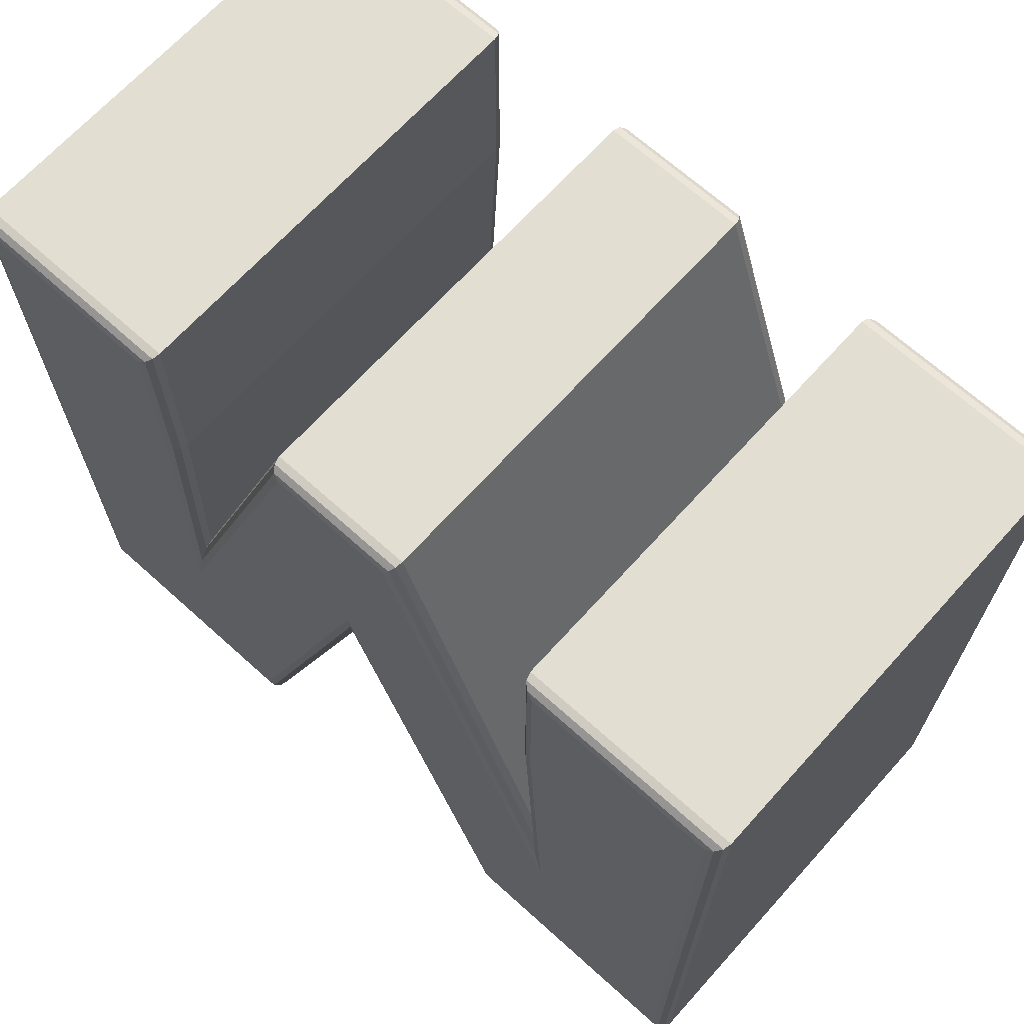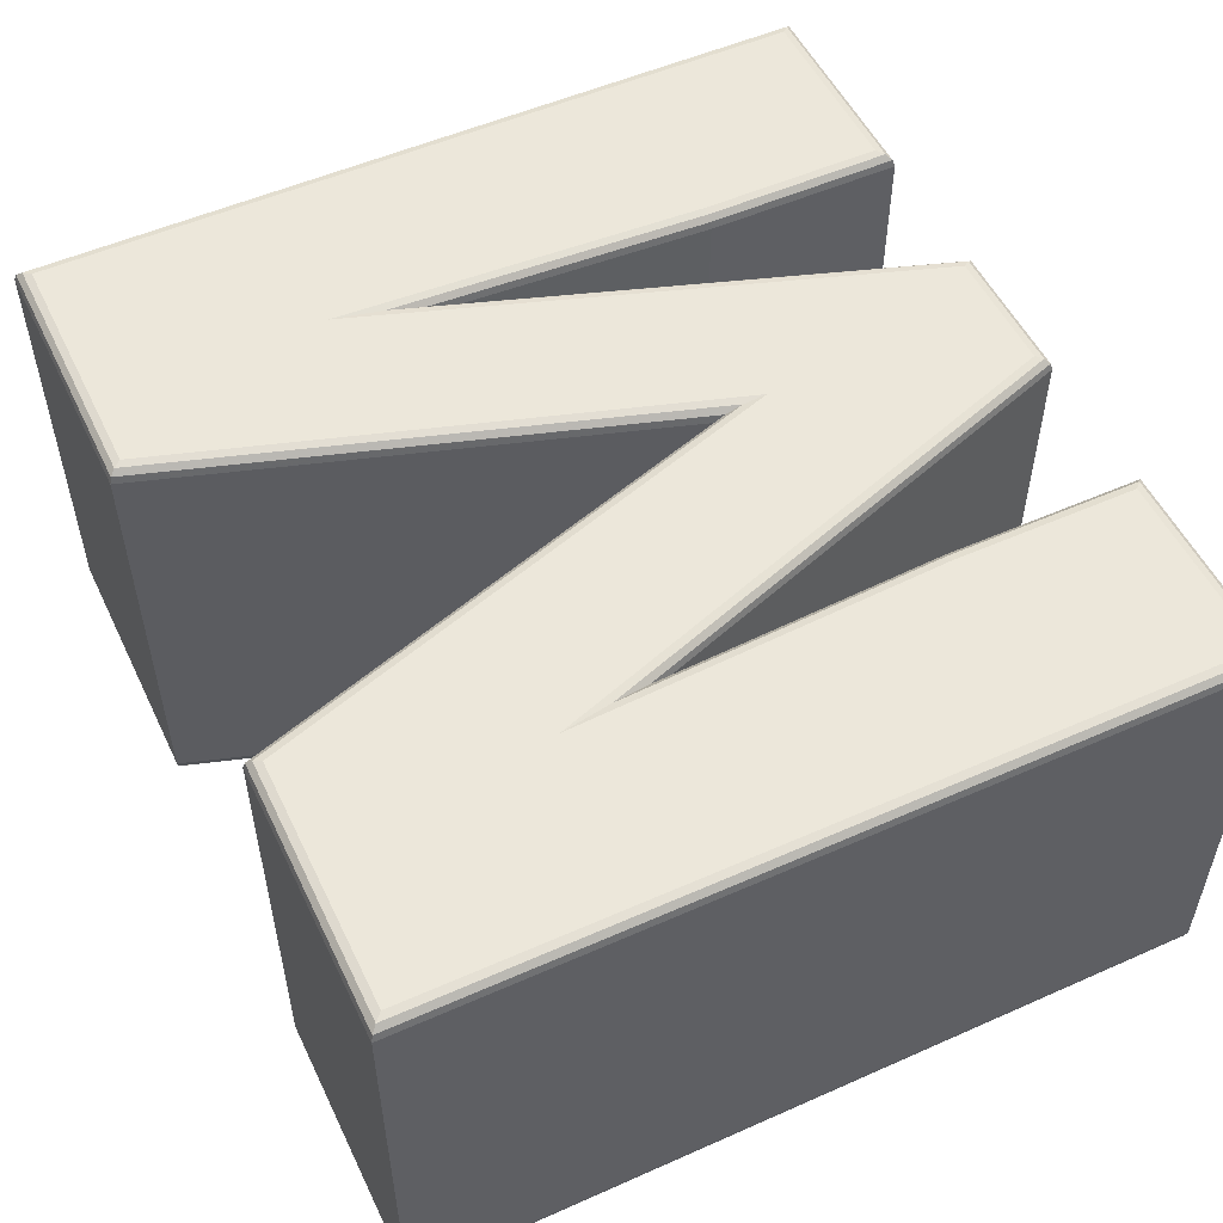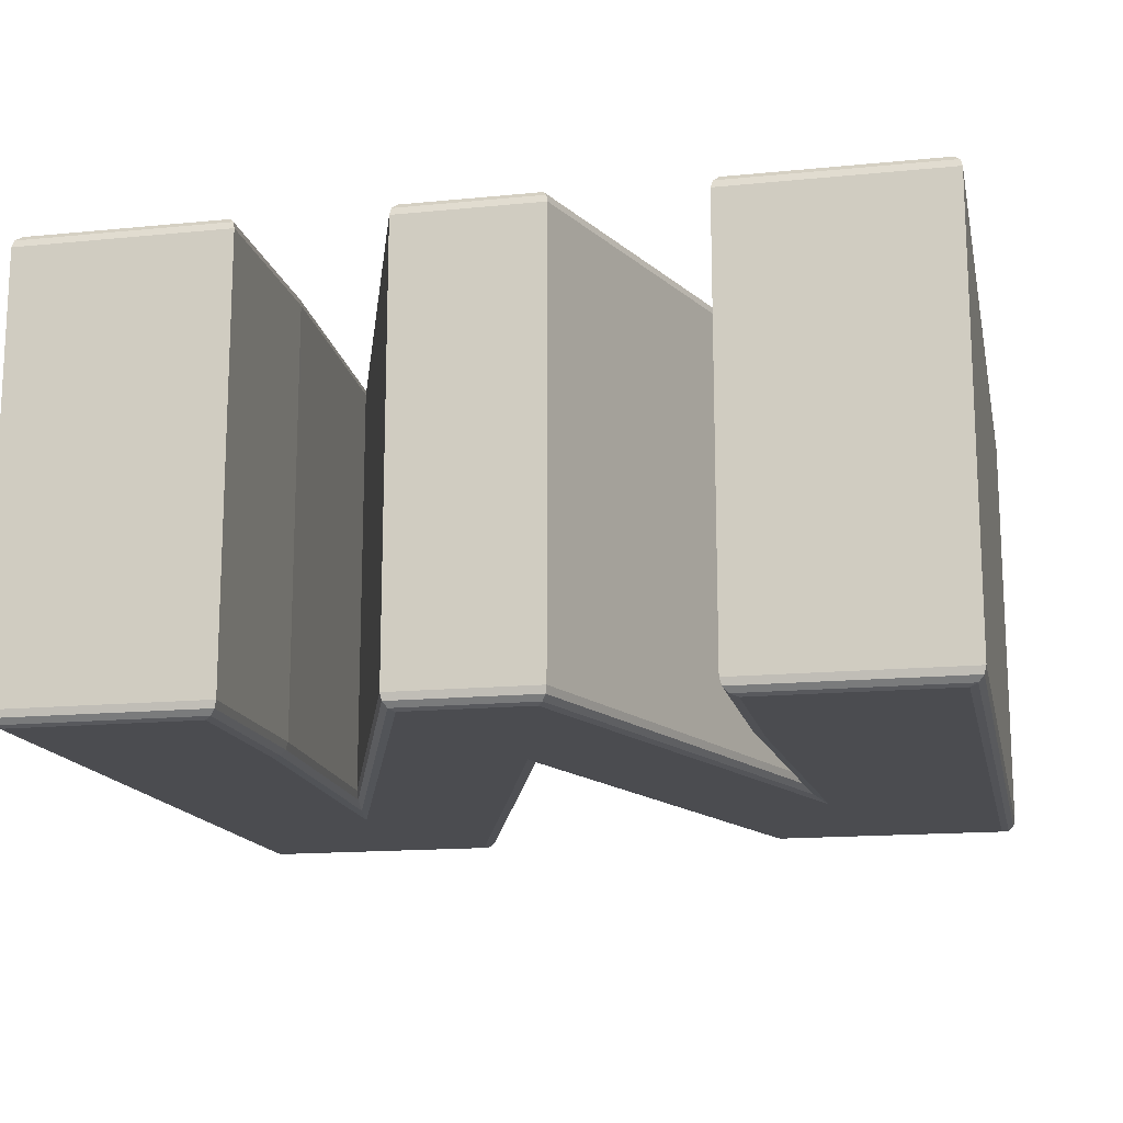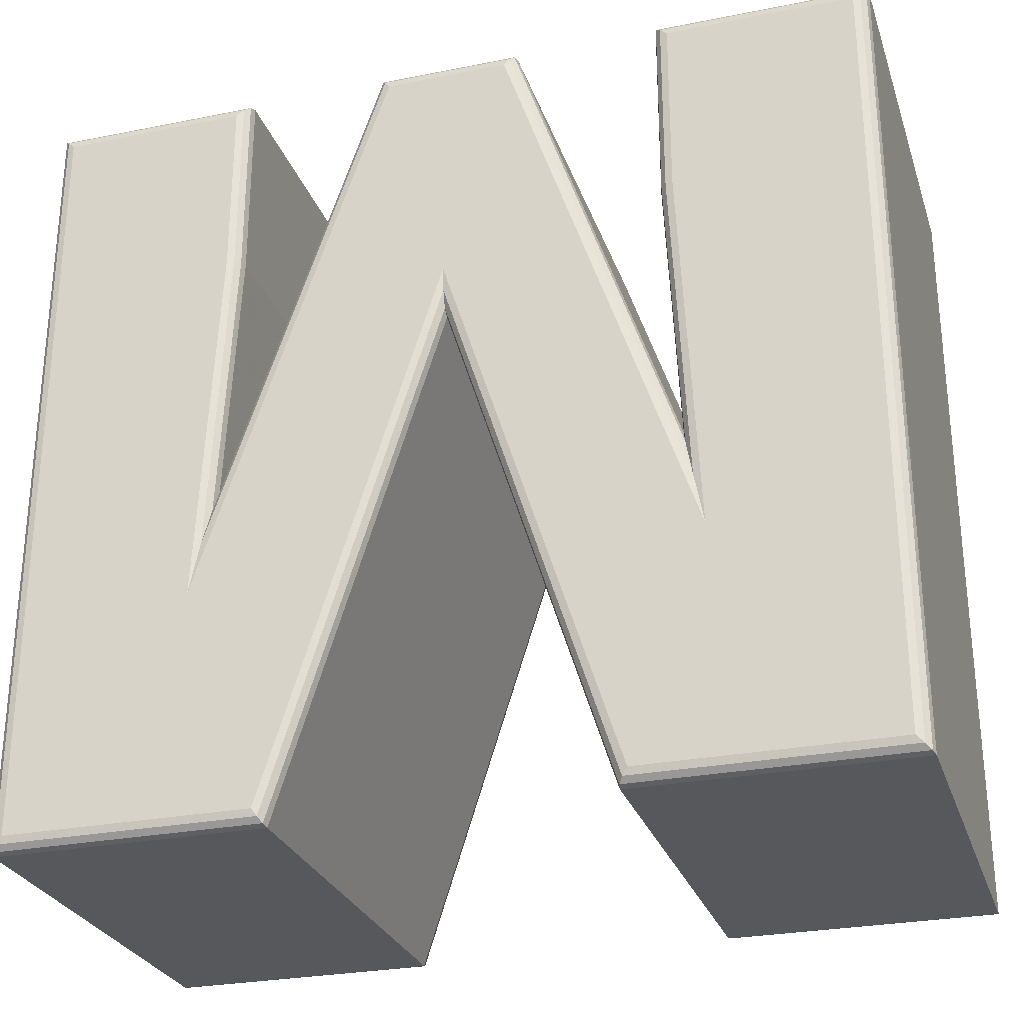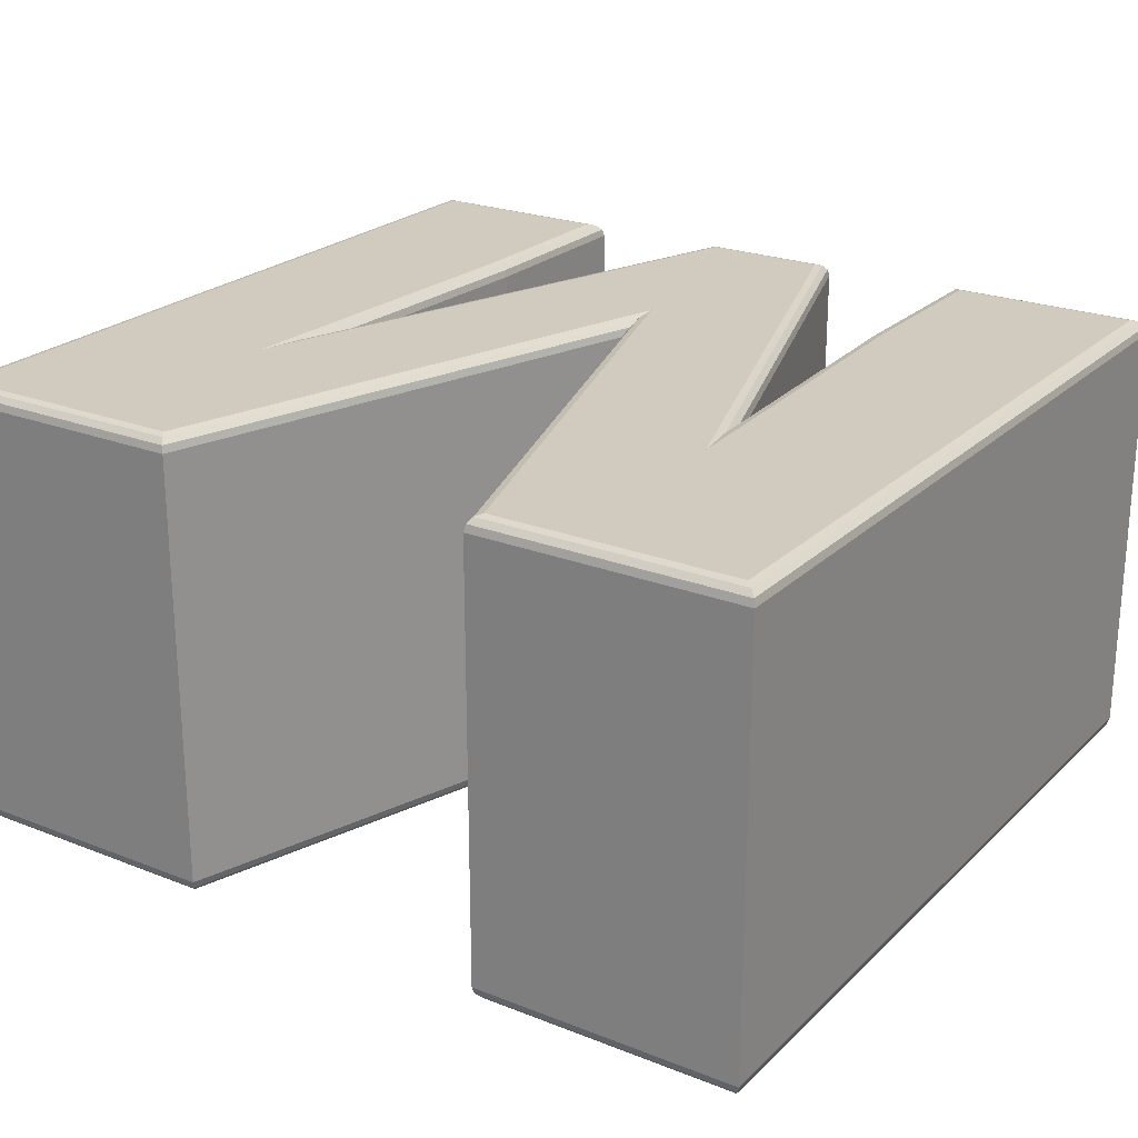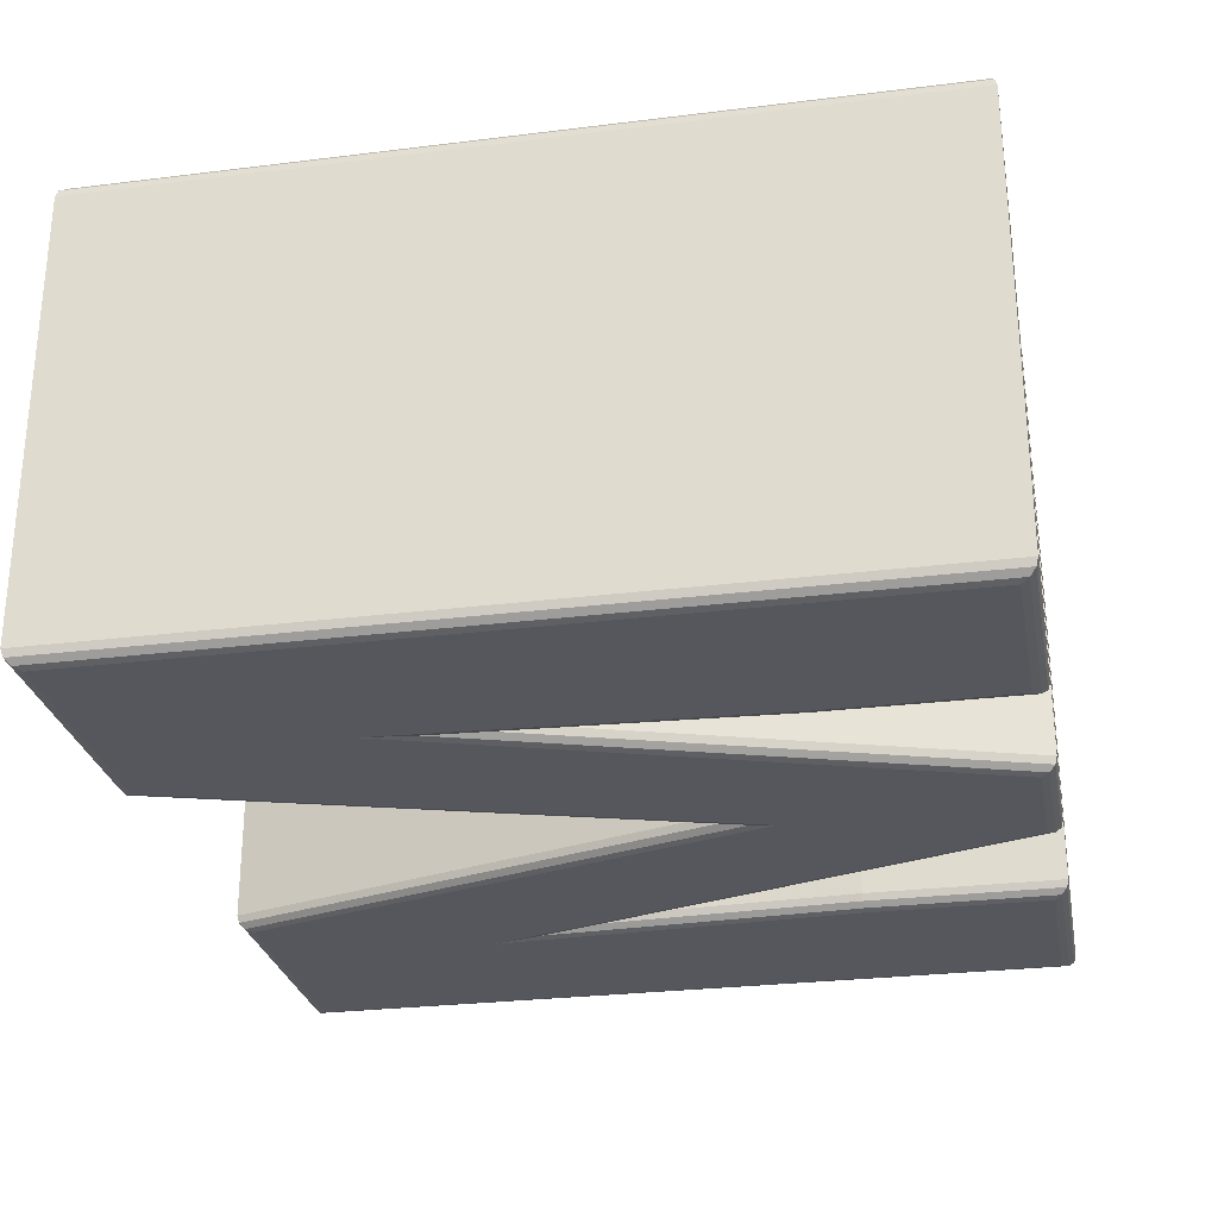
<metadata>
{"format":"obj","ext":"obj","renderer":"f3d","projection":"perspective","resolution":1024,"background":"white","views":[{"elev":67.8,"azim":42.1,"up":"+Z"},{"elev":53.0,"azim":-115.4,"up":"+Y"},{"elev":-15.2,"azim":11.9,"up":"+Y"},{"elev":-27.7,"azim":-163.1,"up":"+Z"},{"elev":23.5,"azim":-146.6,"up":"+Y"},{"elev":-27.5,"azim":-79.2,"up":"+Y"}]}
</metadata>
<code>
o Text
v 0.04047 0.16 -0.5357
v 0.2101 0.16 -0.5357
v 0.3297 0.16 -0.163
v 0.4489 0.16 -0.5357
v 0.6188 0.16 -0.5357
v 0.6188 0.16 0
v 0.4893 0.16 0
v 0.4893 0.16 -0.1251
v 0.5018 0.16 -0.3812
v 0.3723 0.16 0
v 0.287 0.16 0
v 0.1571 0.16 -0.3815
v 0.1696 0.16 -0.1251
v 0.1696 0.16 0
v 0.04047 0.16 0
v 0.04047 -0.16 -0.5357
v 0.2101 -0.16 -0.5357
v 0.3297 -0.16 -0.163
v 0.4489 -0.16 -0.5357
v 0.6188 -0.16 -0.5357
v 0.6188 -0.16 0
v 0.4893 -0.16 0
v 0.4893 -0.16 -0.1251
v 0.5018 -0.16 -0.3812
v 0.3723 -0.16 0
v 0.287 -0.16 0
v 0.1571 -0.16 -0.3815
v 0.1696 -0.16 -0.1251
v 0.1696 -0.16 0
v 0.04047 -0.16 0
v 0.04047 -0.16 -0.5357
v 0.03547 -0.1587 -0.5407
v 0.03181 -0.155 -0.5443
v 0.03047 -0.15 -0.5457
v 0.2101 -0.16 -0.5357
v 0.2137 -0.1587 -0.5407
v 0.2164 -0.155 -0.5443
v 0.2174 -0.15 -0.5457
v 0.3297 -0.16 -0.163
v 0.3296 -0.1587 -0.1794
v 0.3296 -0.155 -0.1914
v 0.3296 -0.15 -0.1958
v 0.4489 -0.16 -0.5357
v 0.4452 -0.1587 -0.5407
v 0.4425 -0.155 -0.5443
v 0.4416 -0.15 -0.5457
v 0.6188 -0.16 -0.5357
v 0.6238 -0.1587 -0.5407
v 0.6275 -0.155 -0.5443
v 0.6288 -0.15 -0.5457
v 0.6188 -0.16 0
v 0.6238 -0.1587 0.005
v 0.6275 -0.155 0.00866
v 0.6288 -0.15 0.01
v 0.4893 -0.16 0
v 0.4843 -0.1587 0.005
v 0.4807 -0.155 0.00866
v 0.4793 -0.15 0.01
v 0.4893 -0.16 -0.1251
v 0.4843 -0.1587 -0.1252
v 0.4807 -0.155 -0.1253
v 0.4793 -0.15 -0.1253
v 0.5018 -0.16 -0.3812
v 0.4951 -0.1587 -0.3458
v 0.4902 -0.155 -0.3199
v 0.4884 -0.15 -0.3104
v 0.3723 -0.16 0
v 0.3759 -0.1587 0.005
v 0.3785 -0.155 0.00866
v 0.3795 -0.15 0.01
v 0.287 -0.16 0
v 0.2834 -0.1587 0.005
v 0.2808 -0.155 0.00866
v 0.2798 -0.15 0.01
v 0.1571 -0.16 -0.3815
v 0.1638 -0.1587 -0.3463
v 0.1688 -0.155 -0.3204
v 0.1706 -0.15 -0.311
v 0.1696 -0.16 -0.1251
v 0.1746 -0.1587 -0.1252
v 0.1783 -0.155 -0.1253
v 0.1796 -0.15 -0.1253
v 0.1696 -0.16 0
v 0.1746 -0.1587 0.005
v 0.1783 -0.155 0.00866
v 0.1796 -0.15 0.01
v 0.04047 -0.16 0
v 0.03547 -0.1587 0.005
v 0.03181 -0.155 0.00866
v 0.03047 -0.15 0.01
v 0.03047 -0.15 -0.5457
v 0.03047 0.15 -0.5457
v 0.2174 -0.15 -0.5457
v 0.2174 0.15 -0.5457
v 0.3296 -0.15 -0.1958
v 0.3296 0.15 -0.1958
v 0.4416 -0.15 -0.5457
v 0.4416 0.15 -0.5457
v 0.6288 -0.15 -0.5457
v 0.6288 0.15 -0.5457
v 0.6288 -0.15 0.01
v 0.6288 0.15 0.01
v 0.4793 -0.15 0.01
v 0.4793 0.15 0.01
v 0.4793 -0.15 -0.1253
v 0.4793 0.15 -0.1253
v 0.4884 -0.15 -0.3104
v 0.4884 0.15 -0.3104
v 0.3795 -0.15 0.01
v 0.3795 0.15 0.01
v 0.2798 -0.15 0.01
v 0.2798 0.15 0.01
v 0.1706 -0.15 -0.311
v 0.1706 0.15 -0.311
v 0.1796 -0.15 -0.1253
v 0.1796 0.15 -0.1253
v 0.1796 -0.15 0.01
v 0.1796 0.15 0.01
v 0.03047 -0.15 0.01
v 0.03047 0.15 0.01
v 0.03047 0.15 -0.5457
v 0.03181 0.155 -0.5443
v 0.03547 0.1587 -0.5407
v 0.04047 0.16 -0.5357
v 0.2174 0.15 -0.5457
v 0.2164 0.155 -0.5443
v 0.2137 0.1587 -0.5407
v 0.2101 0.16 -0.5357
v 0.3296 0.15 -0.1958
v 0.3296 0.155 -0.1914
v 0.3296 0.1587 -0.1794
v 0.3297 0.16 -0.163
v 0.4416 0.15 -0.5457
v 0.4425 0.155 -0.5443
v 0.4452 0.1587 -0.5407
v 0.4489 0.16 -0.5357
v 0.6288 0.15 -0.5457
v 0.6275 0.155 -0.5443
v 0.6238 0.1587 -0.5407
v 0.6188 0.16 -0.5357
v 0.6288 0.15 0.01
v 0.6275 0.155 0.00866
v 0.6238 0.1587 0.005
v 0.6188 0.16 0
v 0.4793 0.15 0.01
v 0.4807 0.155 0.00866
v 0.4843 0.1587 0.005
v 0.4893 0.16 0
v 0.4793 0.15 -0.1253
v 0.4807 0.155 -0.1253
v 0.4843 0.1587 -0.1252
v 0.4893 0.16 -0.1251
v 0.4884 0.15 -0.3104
v 0.4902 0.155 -0.3199
v 0.4951 0.1587 -0.3458
v 0.5018 0.16 -0.3812
v 0.3795 0.15 0.01
v 0.3785 0.155 0.00866
v 0.3759 0.1587 0.005
v 0.3723 0.16 0
v 0.2798 0.15 0.01
v 0.2808 0.155 0.00866
v 0.2834 0.1587 0.005
v 0.287 0.16 0
v 0.1706 0.15 -0.311
v 0.1688 0.155 -0.3204
v 0.1638 0.1587 -0.3463
v 0.1571 0.16 -0.3815
v 0.1796 0.15 -0.1253
v 0.1783 0.155 -0.1253
v 0.1746 0.1587 -0.1252
v 0.1696 0.16 -0.1251
v 0.1796 0.15 0.01
v 0.1783 0.155 0.00866
v 0.1746 0.1587 0.005
v 0.1696 0.16 0
v 0.03047 0.15 0.01
v 0.03181 0.155 0.00866
v 0.03547 0.1587 0.005
v 0.04047 0.16 0
f 15 12 1
f 12 2 1
f 12 3 2
f 3 5 4
f 3 9 5
f 9 6 5
f 15 13 12
f 11 3 12
f 3 10 9
f 8 6 9
f 11 10 3
f 15 14 13
f 7 6 8
f 27 30 16
f 17 27 16
f 18 27 17
f 20 18 19
f 24 18 20
f 21 24 20
f 28 30 27
f 18 26 27
f 25 18 24
f 21 23 24
f 25 26 18
f 29 30 28
f 21 22 23
f 32 36 35 31
f 33 37 36 32
f 34 38 37 33
f 36 40 39 35
f 37 41 40 36
f 38 42 41 37
f 40 44 43 39
f 41 45 44 40
f 42 46 45 41
f 44 48 47 43
f 45 49 48 44
f 46 50 49 45
f 48 52 51 47
f 49 53 52 48
f 50 54 53 49
f 52 56 55 51
f 53 57 56 52
f 54 58 57 53
f 56 60 59 55
f 57 61 60 56
f 58 62 61 57
f 60 64 63 59
f 61 65 64 60
f 62 66 65 61
f 64 68 67 63
f 65 69 68 64
f 66 70 69 65
f 68 72 71 67
f 69 73 72 68
f 70 74 73 69
f 72 76 75 71
f 73 77 76 72
f 74 78 77 73
f 76 80 79 75
f 77 81 80 76
f 78 82 81 77
f 80 84 83 79
f 81 85 84 80
f 82 86 85 81
f 84 88 87 83
f 85 89 88 84
f 86 90 89 85
f 88 32 31 87
f 89 33 32 88
f 90 34 33 89
f 92 94 93 91
f 94 96 95 93
f 96 98 97 95
f 98 100 99 97
f 100 102 101 99
f 102 104 103 101
f 104 106 105 103
f 106 108 107 105
f 108 110 109 107
f 110 112 111 109
f 112 114 113 111
f 114 116 115 113
f 116 118 117 115
f 118 120 119 117
f 120 92 91 119
f 122 126 125 121
f 123 127 126 122
f 124 128 127 123
f 126 130 129 125
f 127 131 130 126
f 128 132 131 127
f 130 134 133 129
f 131 135 134 130
f 132 136 135 131
f 134 138 137 133
f 135 139 138 134
f 136 140 139 135
f 138 142 141 137
f 139 143 142 138
f 140 144 143 139
f 142 146 145 141
f 143 147 146 142
f 144 148 147 143
f 146 150 149 145
f 147 151 150 146
f 148 152 151 147
f 150 154 153 149
f 151 155 154 150
f 152 156 155 151
f 154 158 157 153
f 155 159 158 154
f 156 160 159 155
f 158 162 161 157
f 159 163 162 158
f 160 164 163 159
f 162 166 165 161
f 163 167 166 162
f 164 168 167 163
f 166 170 169 165
f 167 171 170 166
f 168 172 171 167
f 170 174 173 169
f 171 175 174 170
f 172 176 175 171
f 174 178 177 173
f 175 179 178 174
f 176 180 179 175
f 178 122 121 177
f 179 123 122 178
f 180 124 123 179

</code>
